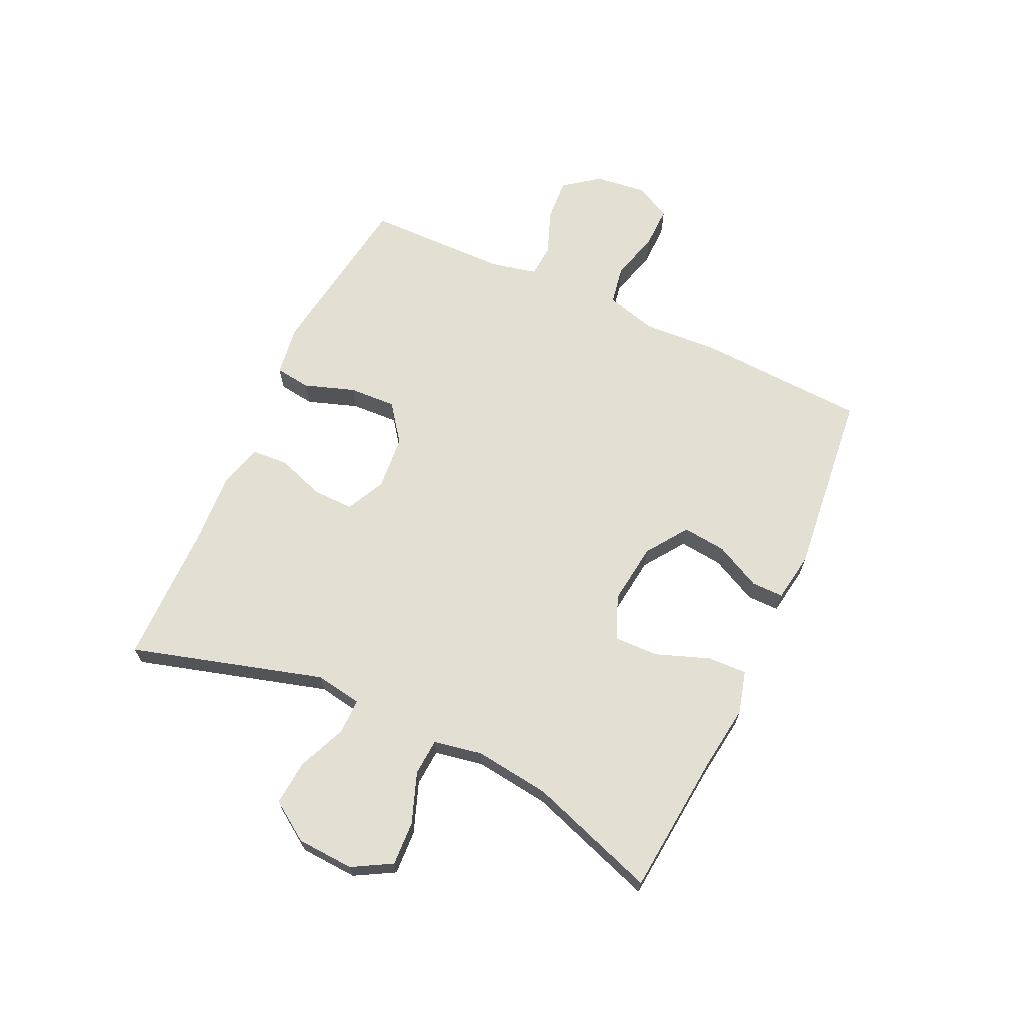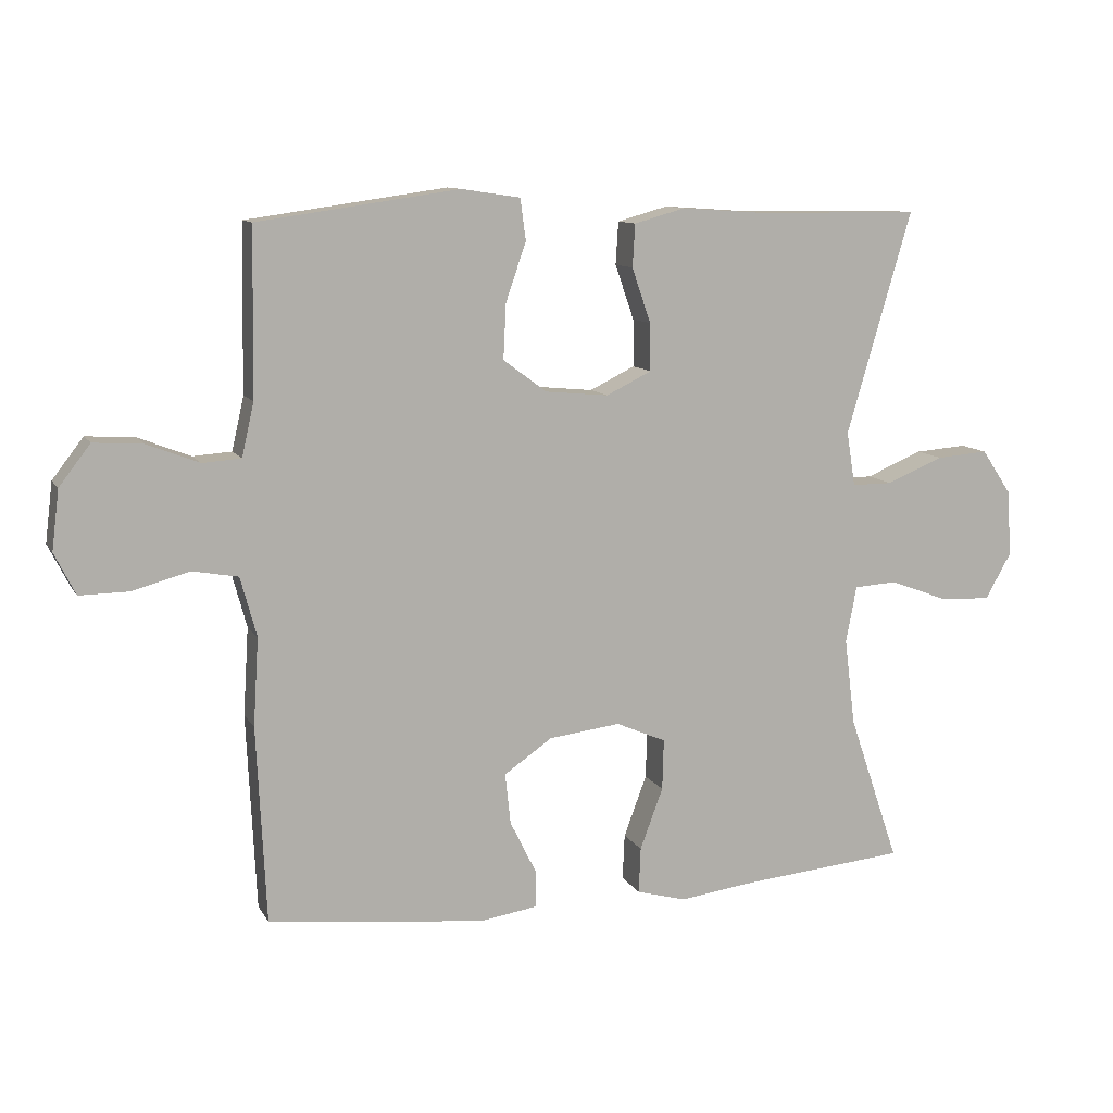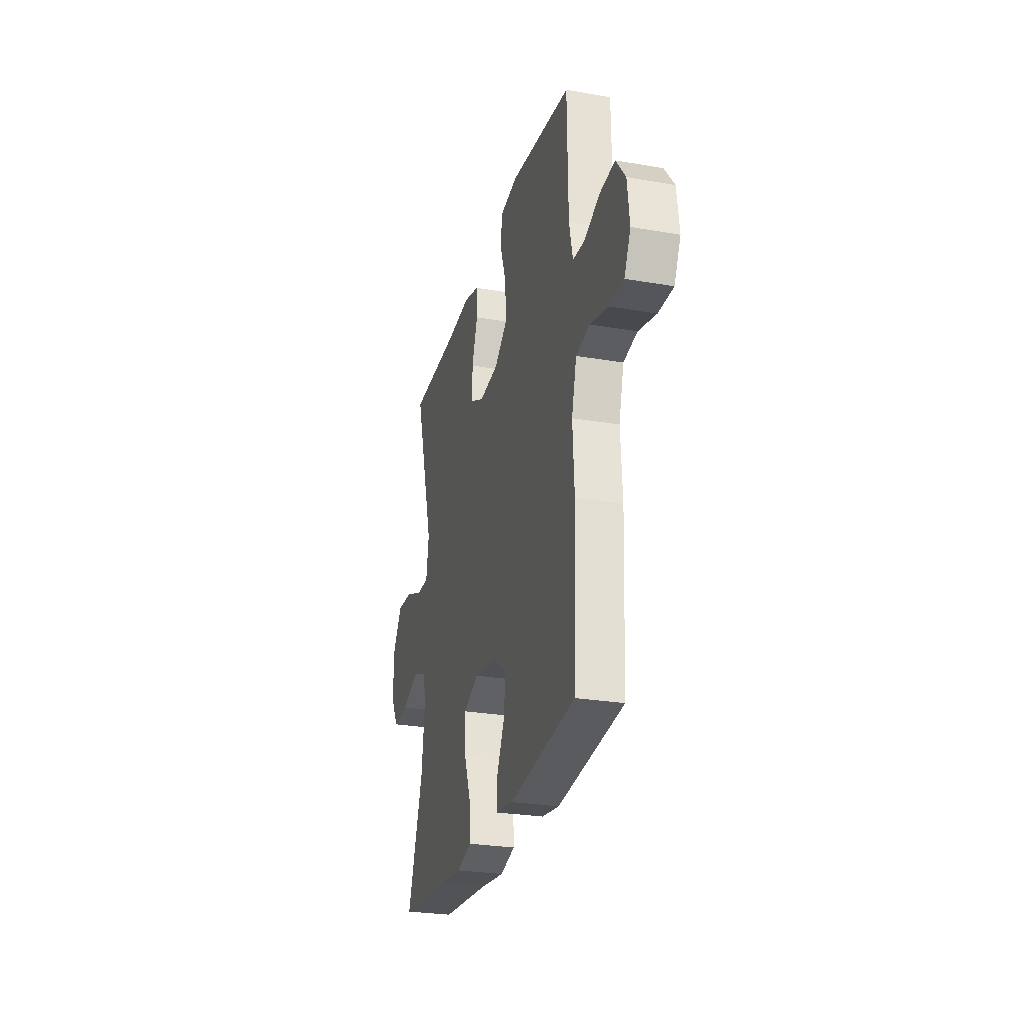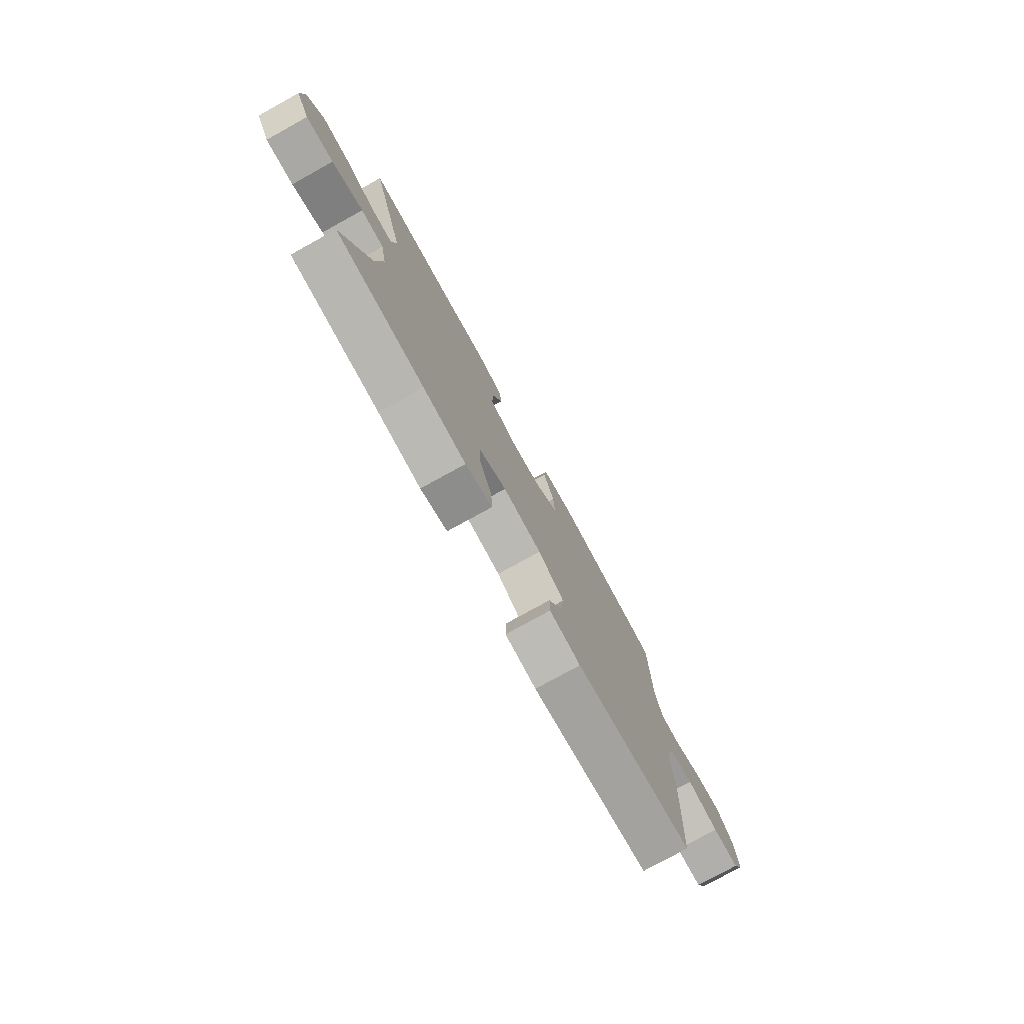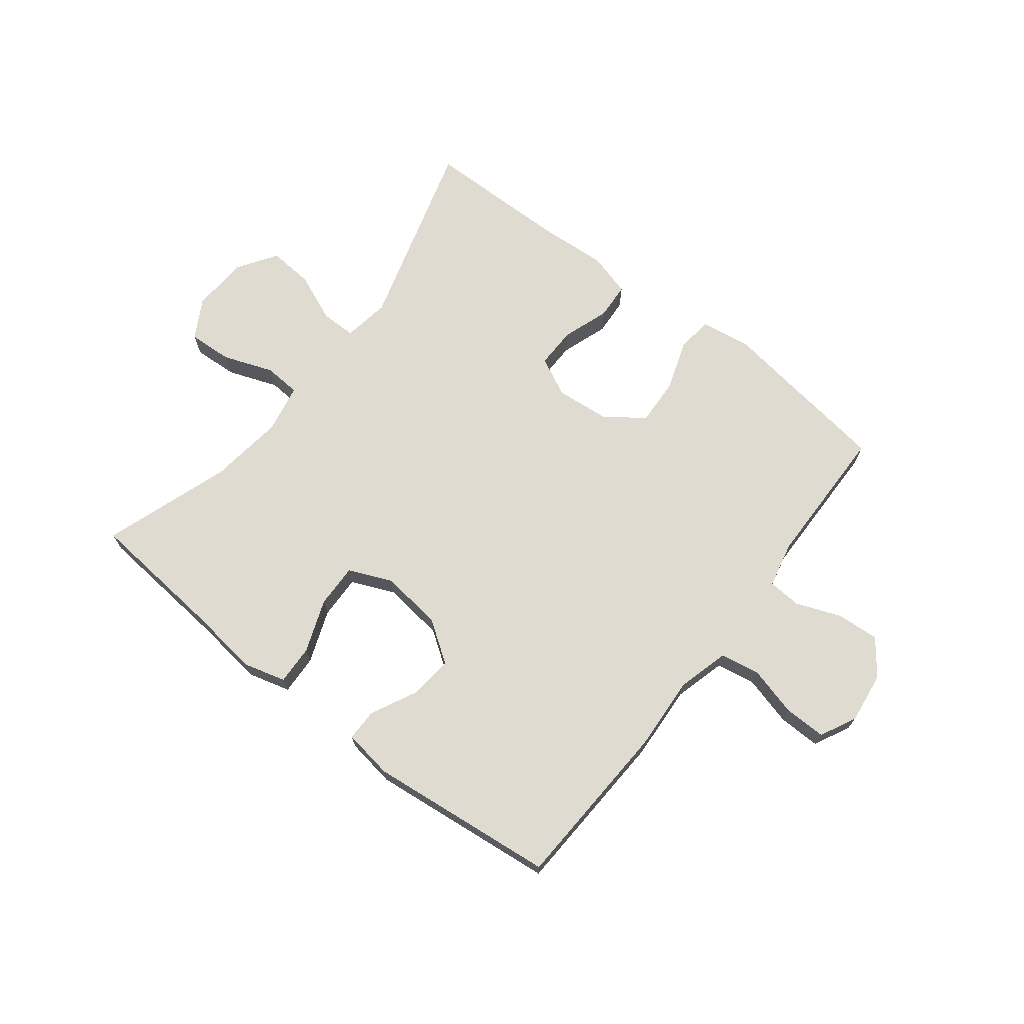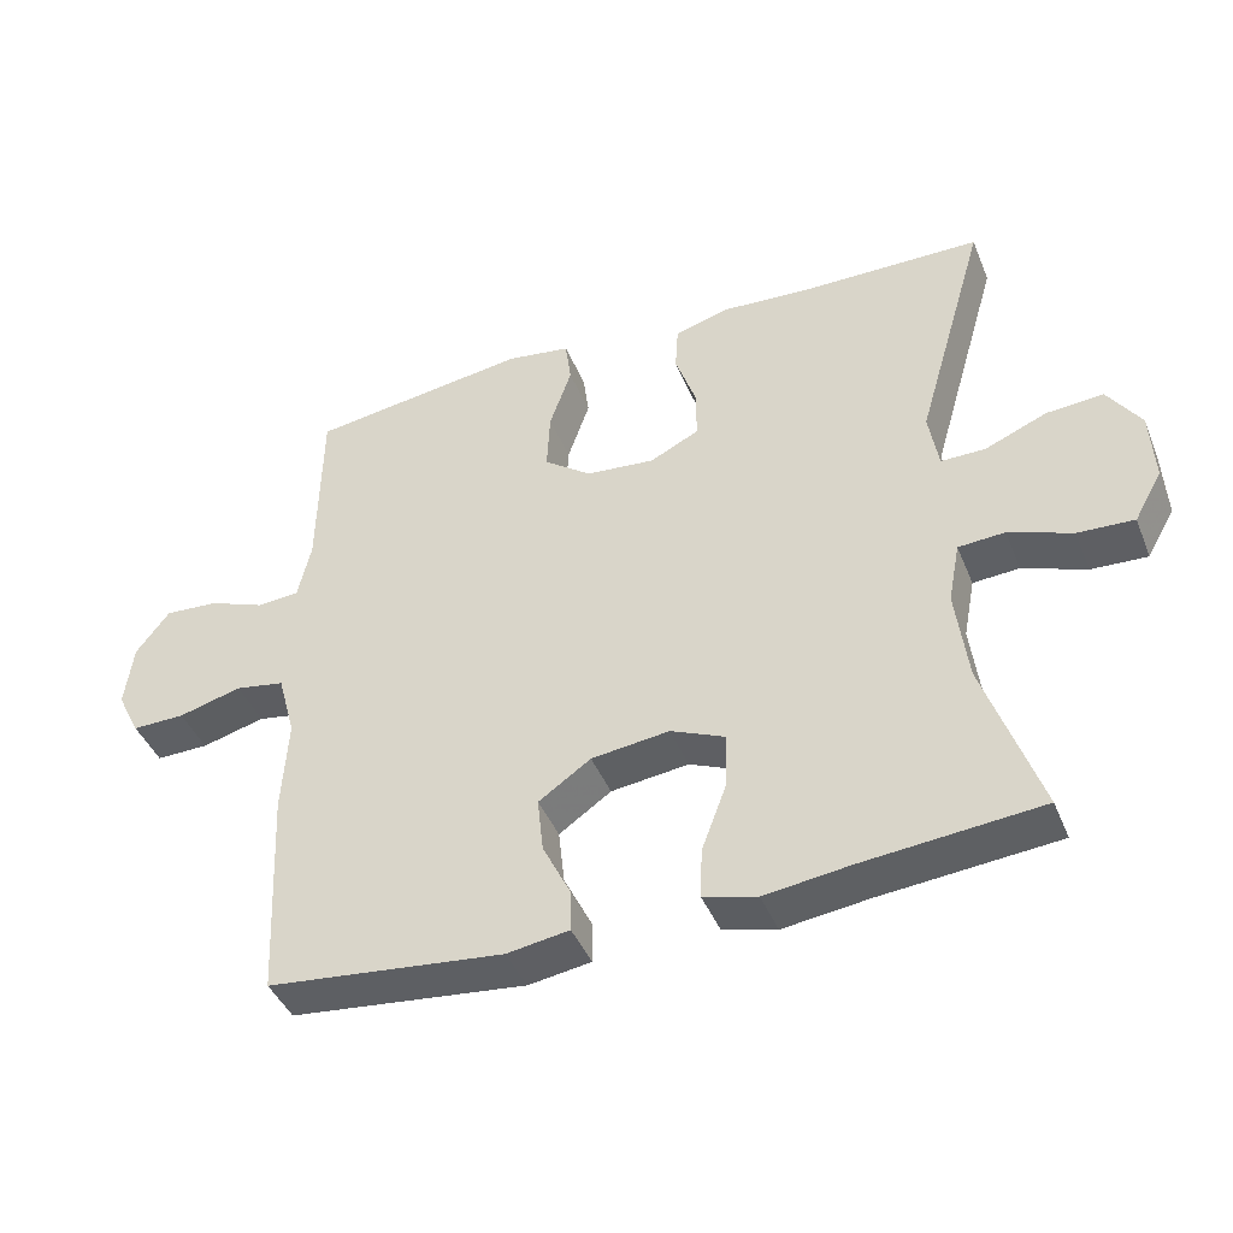
<metadata>
{"format":"obj","ext":"obj","renderer":"f3d","projection":"perspective","resolution":1024,"background":"white","views":[{"elev":66.8,"azim":115.1,"up":"+Y"},{"elev":10.6,"azim":-18.9,"up":"+Z"},{"elev":-27.0,"azim":-105.0,"up":"+Z"},{"elev":-77.5,"azim":118.9,"up":"+Z"},{"elev":69.9,"azim":-142.1,"up":"+Y"},{"elev":-42.7,"azim":21.3,"up":"+Z"}]}
</metadata>
<code>
v -0.5 0.07 -0.5
v -0.514 0.07 -0.209
v -0.506 0.07 -0.079
v -0.53 0.07 0.009
v -0.597 0.07 0.021
v -0.683 0.07 -0.002
v -0.755 0.07 -0.003
v -0.786 0.07 0.059
v -0.775 0.07 0.147
v -0.729 0.07 0.207
v -0.656 0.07 0.202
v -0.579 0.07 0.172
v -0.522 0.07 0.176
v -0.504 0.07 0.255
v -0.5 0.07 0.5
v -0.202 0.07 0.542
v -0.115 0.07 0.529
v -0.107 0.07 0.468
v -0.137 0.07 0.381
v -0.141 0.07 0.3
v -0.077 0.07 0.252
v 0.017 0.07 0.243
v 0.084 0.07 0.276
v 0.083 0.07 0.346
v 0.055 0.07 0.427
v 0.059 0.07 0.49
v 0.134 0.07 0.511
v 0.25 0.07 0.503
v 0.5 0.07 0.5
v 0.404 0.07 0.171
v 0.417 0.07 0.091
v 0.477 0.07 0.091
v 0.561 0.07 0.126
v 0.638 0.07 0.132
v 0.683 0.07 0.065
v 0.688 0.07 -0.033
v 0.65 0.07 -0.1
v 0.574 0.07 -0.096
v 0.488 0.07 -0.064
v 0.425 0.07 -0.068
v 0.409 0.07 -0.151
v 0.425 0.07 -0.28
v 0.5 0.07 -0.5
v 0.26 0.07 -0.522
v 0.144 0.07 -0.537
v 0.071 0.07 -0.517
v 0.074 0.07 -0.449
v 0.108 0.07 -0.358
v 0.11 0.07 -0.283
v 0.036 0.07 -0.251
v -0.07 0.07 -0.264
v -0.141 0.07 -0.313
v -0.133 0.07 -0.388
v -0.094 0.07 -0.467
v -0.094 0.07 -0.522
v -0.179 0.07 -0.535
v -0.5 0 -0.5
v -0.514 0 -0.209
v -0.506 0 -0.079
v -0.53 0 0.009
v -0.597 0 0.021
v -0.683 0 -0.002
v -0.755 0 -0.003
v -0.786 0 0.059
v -0.775 0 0.147
v -0.729 0 0.207
v -0.656 0 0.202
v -0.579 0 0.172
v -0.522 0 0.176
v -0.504 0 0.255
v -0.5 0 0.5
v -0.202 0 0.542
v -0.115 0 0.529
v -0.107 0 0.468
v -0.137 0 0.381
v -0.141 0 0.3
v -0.077 0 0.252
v 0.017 0 0.243
v 0.084 0 0.276
v 0.083 0 0.346
v 0.055 0 0.427
v 0.059 0 0.49
v 0.134 0 0.511
v 0.25 0 0.503
v 0.5 0 0.5
v 0.404 0 0.171
v 0.417 0 0.091
v 0.477 0 0.091
v 0.561 0 0.126
v 0.638 0 0.132
v 0.683 0 0.065
v 0.688 0 -0.033
v 0.65 0 -0.1
v 0.574 0 -0.096
v 0.488 0 -0.064
v 0.425 0 -0.068
v 0.409 0 -0.151
v 0.425 0 -0.28
v 0.5 0 -0.5
v 0.26 0 -0.522
v 0.144 0 -0.537
v 0.071 0 -0.517
v 0.074 0 -0.449
v 0.108 0 -0.358
v 0.11 0 -0.283
v 0.036 0 -0.251
v -0.07 0 -0.264
v -0.141 0 -0.313
v -0.133 0 -0.388
v -0.094 0 -0.467
v -0.094 0 -0.522
v -0.179 0 -0.535
f 53 54 55 56
f 52 53 56 1
f 51 52 1 2
f 50 51 2 3
f 45 46 47 48
f 44 45 48 49
f 42 43 44 49
f 41 42 49 50
f 36 37 38 39
f 36 39 40
f 35 36 40
f 32 33 34 35
f 31 32 35 40
f 30 31 40 41
f 28 29 30
f 24 25 26 27
f 23 24 27 28
f 16 17 18 19
f 14 15 16 19
f 13 14 19 20
f 9 10 11 12
f 9 12 13
f 8 9 13
f 5 6 7 8
f 4 5 8 13
f 23 28 30 41
f 22 23 41 50
f 21 22 50 3
f 13 20 21
f 3 4 13 21
f 112 111 110 109
f 57 112 109 108
f 58 57 108 107
f 59 58 107 106
f 104 103 102 101
f 105 104 101 100
f 105 100 99 98
f 106 105 98 97
f 95 94 93 92
f 96 95 92
f 96 92 91
f 91 90 89 88
f 96 91 88 87
f 97 96 87 86
f 86 85 84
f 83 82 81 80
f 84 83 80 79
f 75 74 73 72
f 75 72 71 70
f 76 75 70 69
f 68 67 66 65
f 69 68 65
f 69 65 64
f 64 63 62 61
f 69 64 61 60
f 97 86 84 79
f 106 97 79 78
f 59 106 78 77
f 77 76 69
f 77 69 60 59
f 1 57 58 2
f 2 58 59 3
f 3 59 60 4
f 4 60 61 5
f 5 61 62 6
f 6 62 63 7
f 7 63 64 8
f 8 64 65 9
f 9 65 66 10
f 10 66 67 11
f 11 67 68 12
f 12 68 69 13
f 13 69 70 14
f 14 70 71 15
f 15 71 72 16
f 16 72 73 17
f 17 73 74 18
f 18 74 75 19
f 19 75 76 20
f 20 76 77 21
f 21 77 78 22
f 22 78 79 23
f 23 79 80 24
f 24 80 81 25
f 25 81 82 26
f 26 82 83 27
f 27 83 84 28
f 28 84 85 29
f 29 85 86 30
f 30 86 87 31
f 31 87 88 32
f 32 88 89 33
f 33 89 90 34
f 34 90 91 35
f 35 91 92 36
f 36 92 93 37
f 37 93 94 38
f 38 94 95 39
f 39 95 96 40
f 40 96 97 41
f 41 97 98 42
f 42 98 99 43
f 43 99 100 44
f 44 100 101 45
f 45 101 102 46
f 46 102 103 47
f 47 103 104 48
f 48 104 105 49
f 49 105 106 50
f 50 106 107 51
f 51 107 108 52
f 52 108 109 53
f 53 109 110 54
f 54 110 111 55
f 55 111 112 56
f 56 112 57 1

</code>
